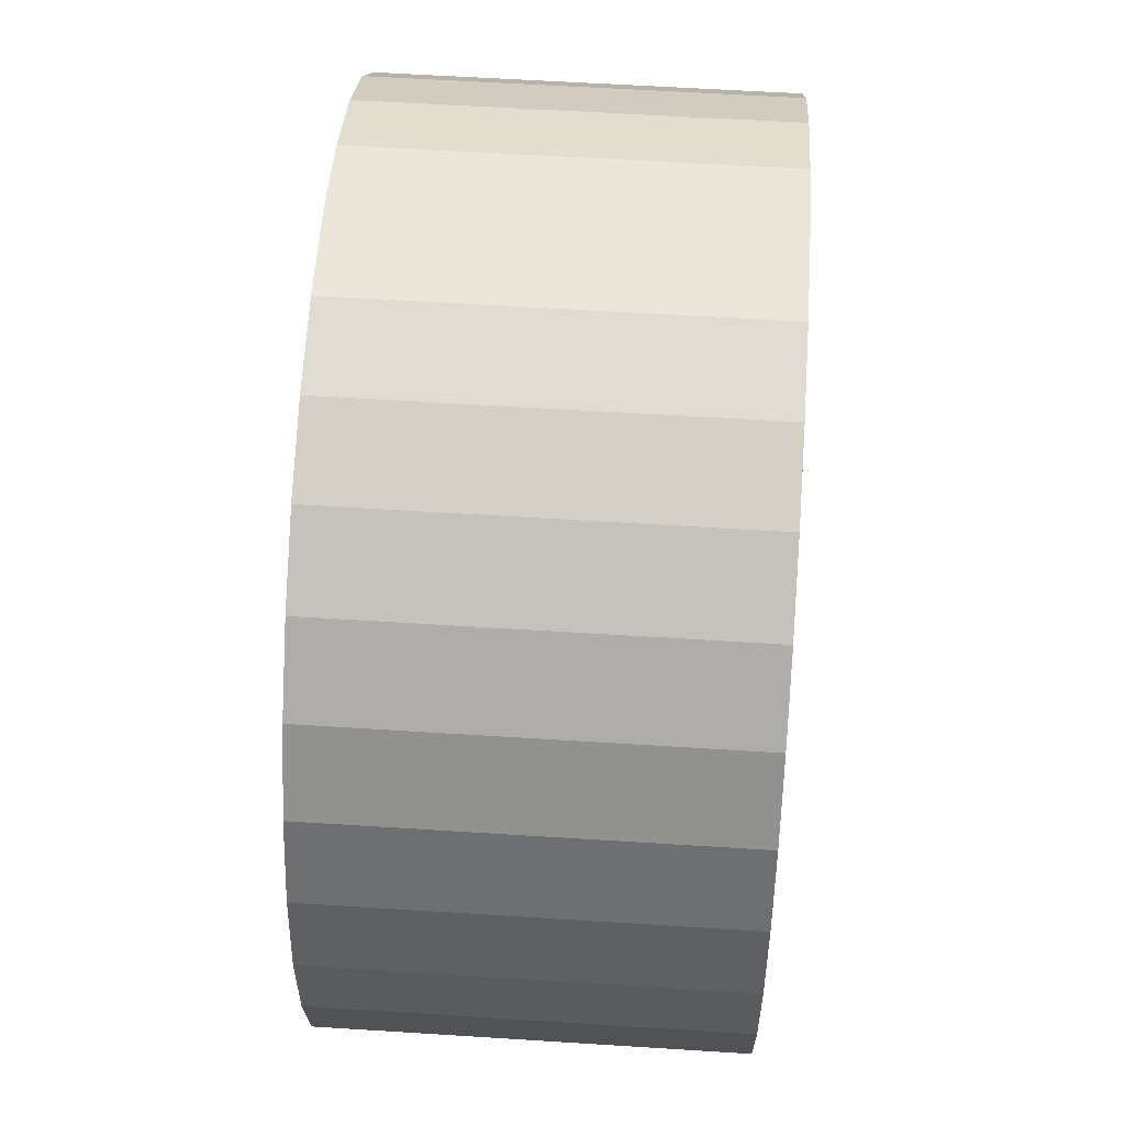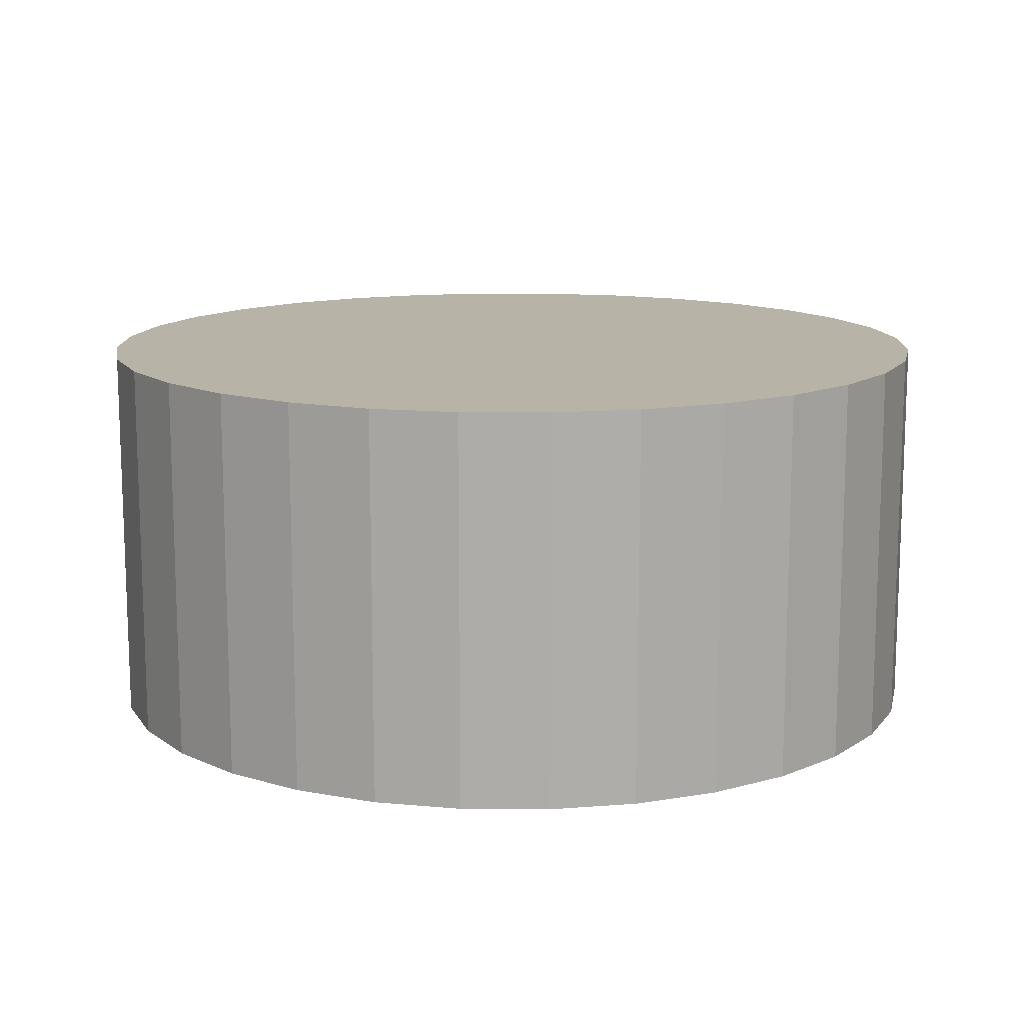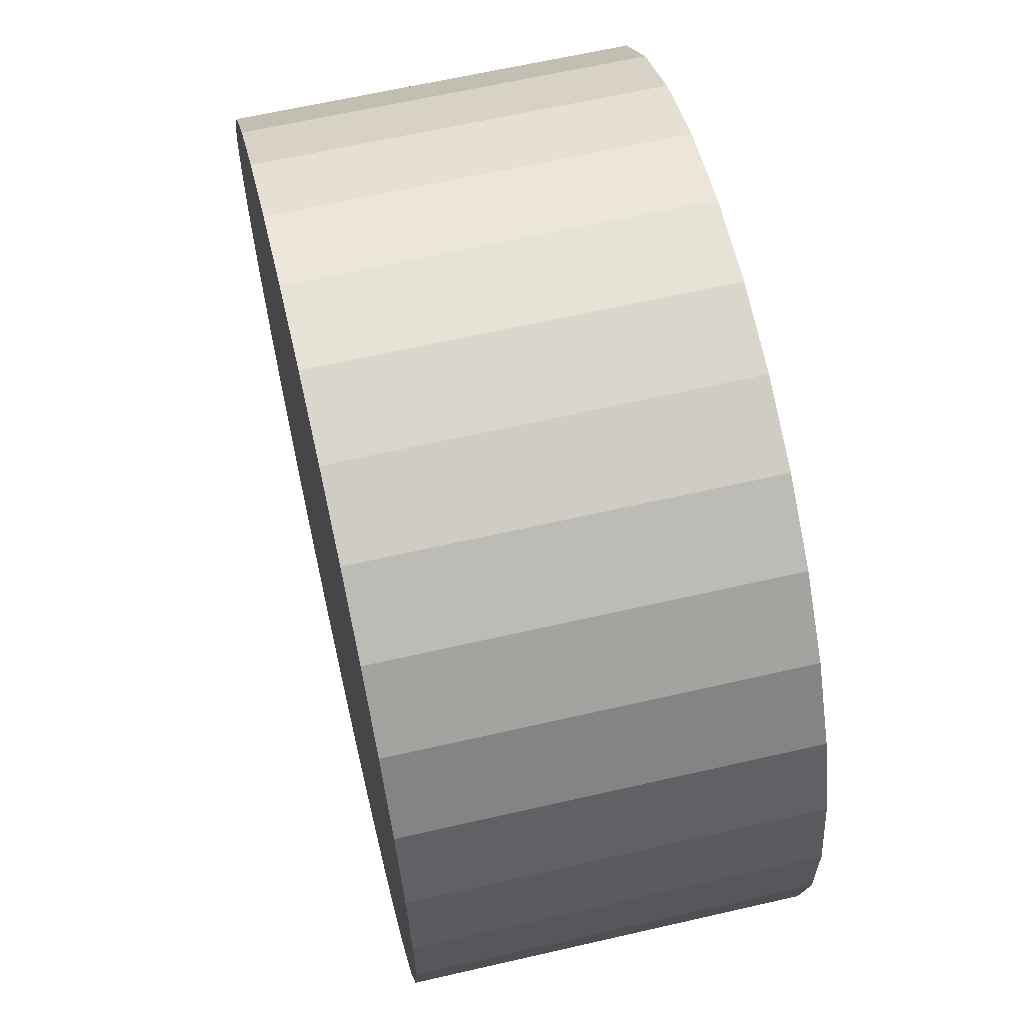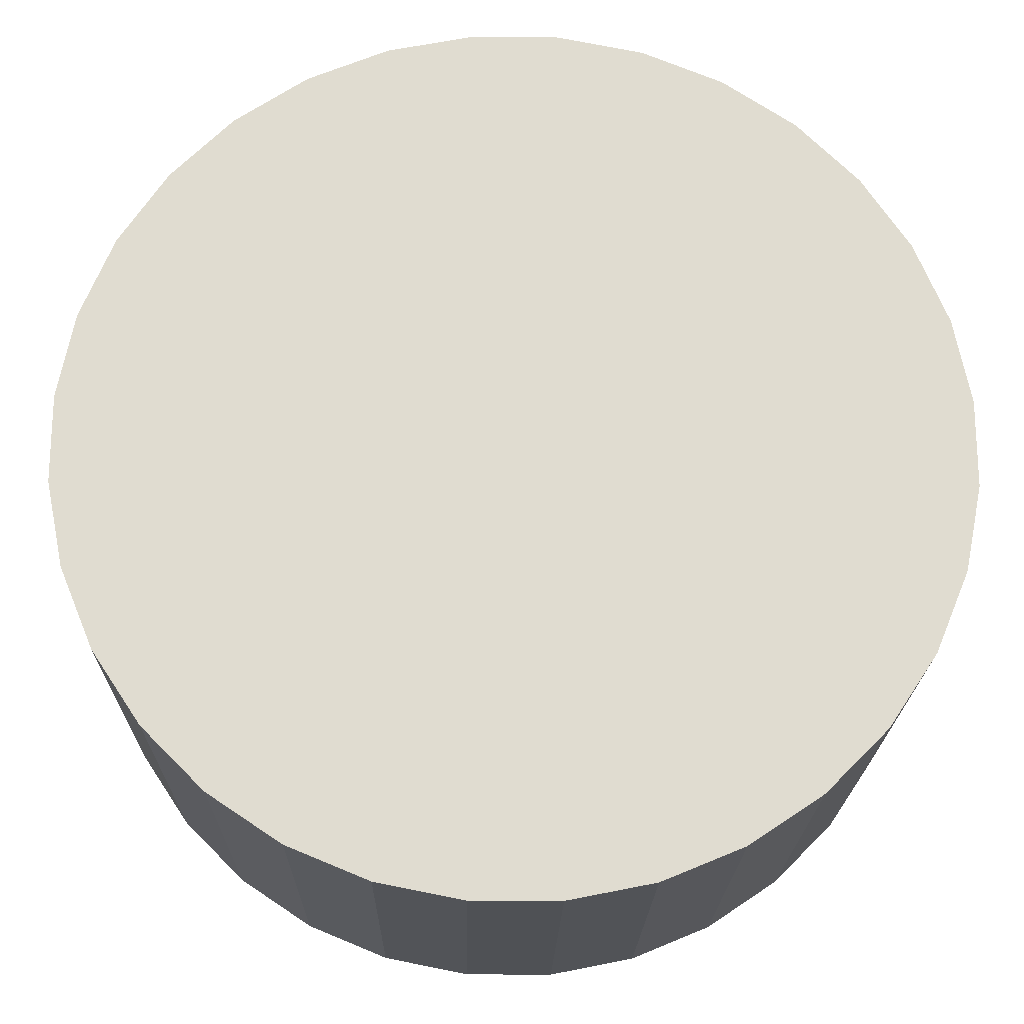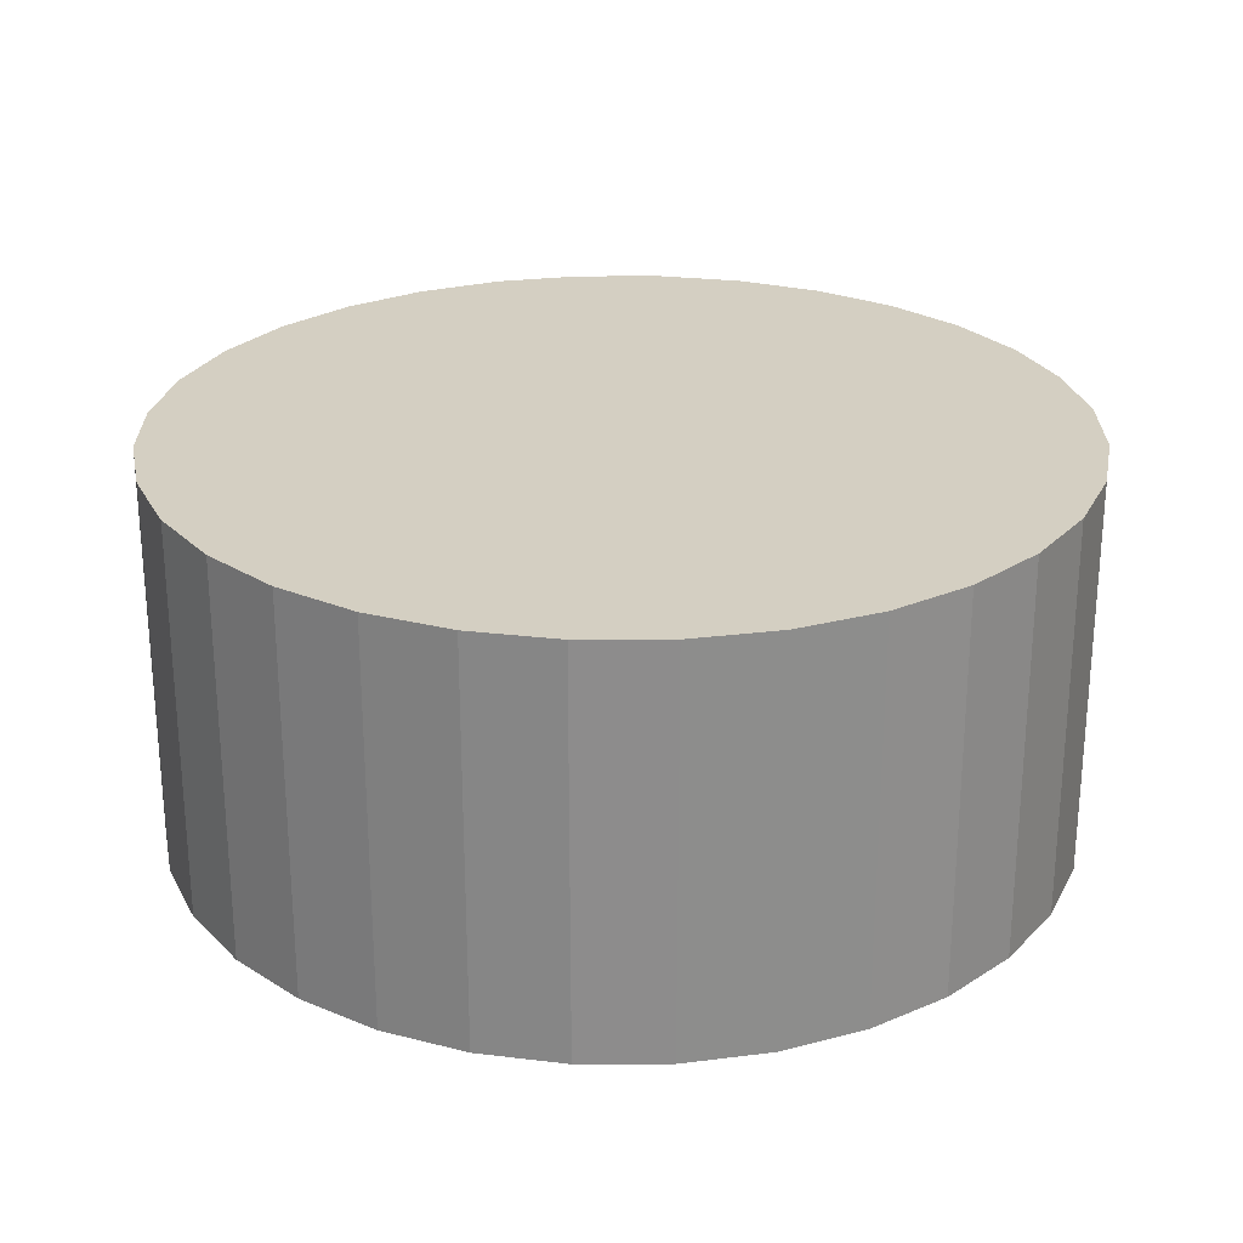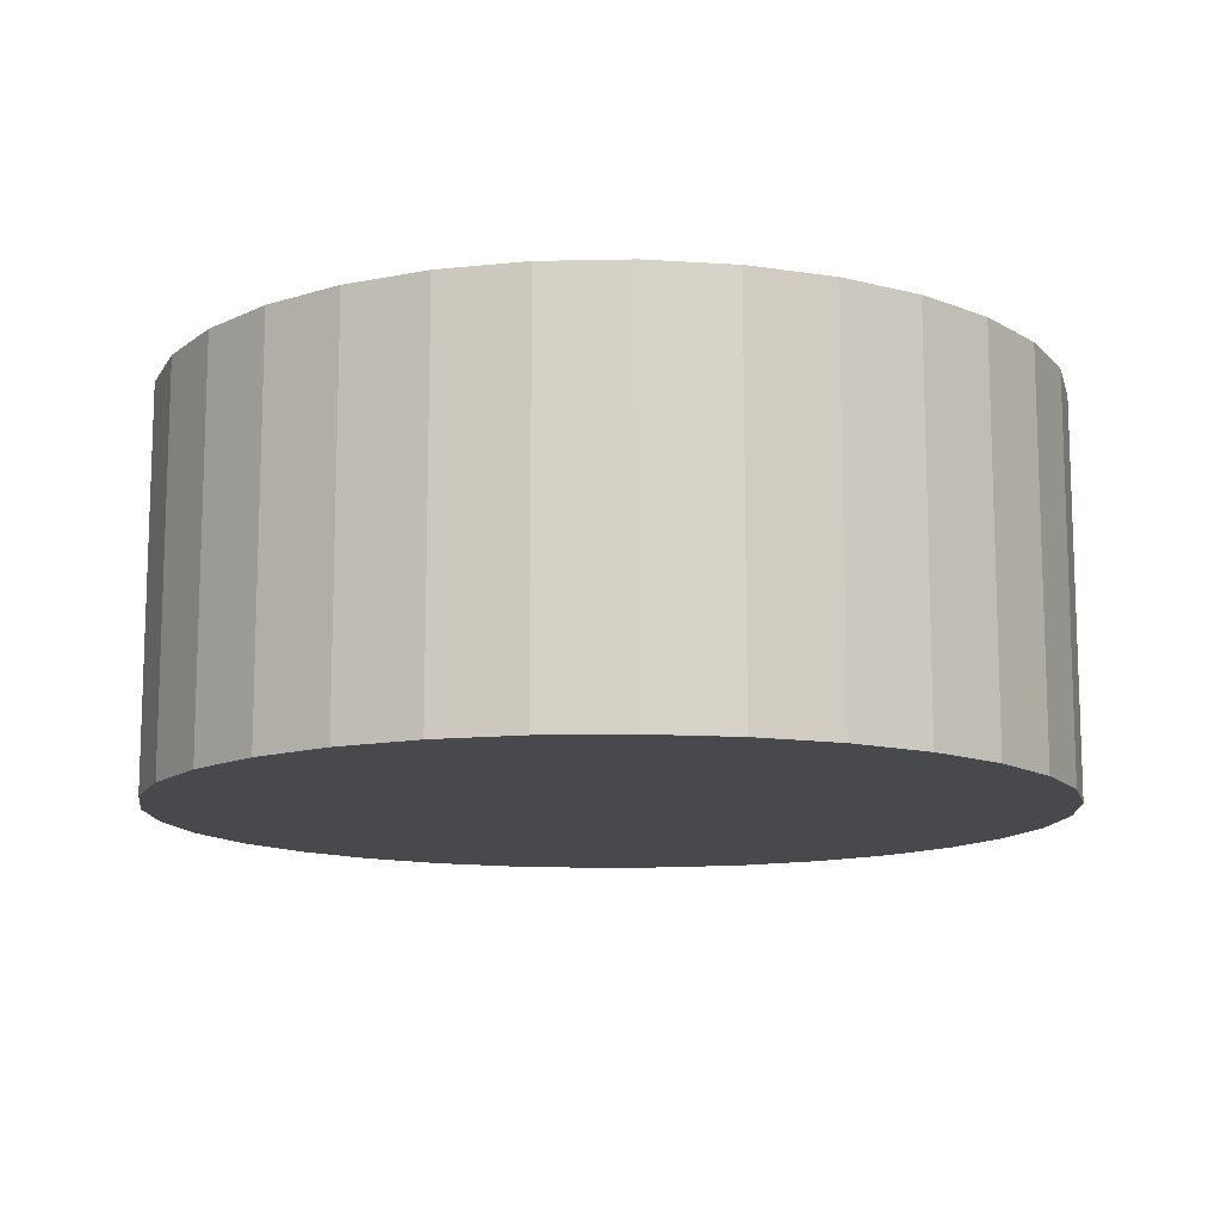
<metadata>
{"format":"obj","ext":"obj","renderer":"f3d","projection":"perspective","resolution":1024,"background":"white","views":[{"elev":57.5,"azim":-86.2,"up":"+Y"},{"elev":12.9,"azim":158.4,"up":"+Z"},{"elev":63.3,"azim":76.9,"up":"+Y"},{"elev":-20.1,"azim":179.1,"up":"+Y"},{"elev":25.7,"azim":-34.0,"up":"+Z"},{"elev":-12.4,"azim":-64.8,"up":"+Z"}]}
</metadata>
<code>
v 0 -0 0.0144
v -0.009412 -0.03103 0.0144
v -0.009412 -0.03103 -0.0144
v 0 -0 -0.0144
v -0.01528 -0.02859 0.0144
v -0.01528 -0.02859 -0.0144
v -0.02057 -0.02506 0.0144
v -0.02057 -0.02506 -0.0144
v -0.02506 -0.02057 0.0144
v -0.02506 -0.02057 -0.0144
v -0.02859 -0.01528 0.0144
v -0.02859 -0.01528 -0.0144
v -0.03103 -0.009412 0.0144
v -0.03103 -0.009412 -0.0144
v -0.03227 -0.003178 0.0144
v -0.03227 -0.003178 -0.0144
v -0.03227 0.003178 0.0144
v -0.03227 0.003178 -0.0144
v -0.03103 0.009412 0.0144
v -0.03103 0.009412 -0.0144
v -0.02859 0.01528 0.0144
v -0.02859 0.01528 -0.0144
v -0.02506 0.02057 0.0144
v -0.02506 0.02057 -0.0144
v -0.02057 0.02506 0.0144
v -0.02057 0.02506 -0.0144
v -0.01528 0.02859 0.0144
v -0.01528 0.02859 -0.0144
v -0.009412 0.03103 0.0144
v -0.009412 0.03103 -0.0144
v -0.003178 0.03227 0.0144
v -0.003178 0.03227 -0.0144
v 0.003178 0.03227 0.0144
v 0.003178 0.03227 -0.0144
v 0.009412 0.03103 0.0144
v 0.009412 0.03103 -0.0144
v 0.01528 0.02859 0.0144
v 0.01528 0.02859 -0.0144
v 0.02057 0.02506 0.0144
v 0.02057 0.02506 -0.0144
v 0.02506 0.02057 0.0144
v 0.02506 0.02057 -0.0144
v 0.02859 0.01528 0.0144
v 0.02859 0.01528 -0.0144
v 0.03103 0.009412 0.0144
v 0.03103 0.009412 -0.0144
v 0.03227 0.003178 0.0144
v 0.03227 0.003178 -0.0144
v 0.03227 -0.003178 0.0144
v 0.03227 -0.003178 -0.0144
v 0.03103 -0.009412 0.0144
v 0.03103 -0.009412 -0.0144
v 0.02859 -0.01528 0.0144
v 0.02859 -0.01528 -0.0144
v 0.02506 -0.02057 0.0144
v 0.02506 -0.02057 -0.0144
v 0.02057 -0.02506 0.0144
v 0.02057 -0.02506 -0.0144
v 0.01528 -0.02859 0.0144
v 0.01528 -0.02859 -0.0144
v 0.009412 -0.03103 0.0144
v 0.009412 -0.03103 -0.0144
v 0.003178 -0.03227 0.0144
v 0.003178 -0.03227 -0.0144
v -0.003178 -0.03227 0.0144
v -0.003178 -0.03227 -0.0144
f 2 1 5
f 2 5 3
f 3 5 6
f 3 6 4
f 5 1 7
f 5 7 6
f 6 7 8
f 6 8 4
f 7 1 9
f 7 9 8
f 8 9 10
f 8 10 4
f 9 1 11
f 9 11 10
f 10 11 12
f 10 12 4
f 11 1 13
f 11 13 12
f 12 13 14
f 12 14 4
f 13 1 15
f 13 15 14
f 14 15 16
f 14 16 4
f 15 1 17
f 15 17 16
f 16 17 18
f 16 18 4
f 17 1 19
f 17 19 18
f 18 19 20
f 18 20 4
f 19 1 21
f 19 21 20
f 20 21 22
f 20 22 4
f 21 1 23
f 21 23 22
f 22 23 24
f 22 24 4
f 23 1 25
f 23 25 24
f 24 25 26
f 24 26 4
f 25 1 27
f 25 27 26
f 26 27 28
f 26 28 4
f 27 1 29
f 27 29 28
f 28 29 30
f 28 30 4
f 29 1 31
f 29 31 30
f 30 31 32
f 30 32 4
f 31 1 33
f 31 33 32
f 32 33 34
f 32 34 4
f 33 1 35
f 33 35 34
f 34 35 36
f 34 36 4
f 35 1 37
f 35 37 36
f 36 37 38
f 36 38 4
f 37 1 39
f 37 39 38
f 38 39 40
f 38 40 4
f 39 1 41
f 39 41 40
f 40 41 42
f 40 42 4
f 41 1 43
f 41 43 42
f 42 43 44
f 42 44 4
f 43 1 45
f 43 45 44
f 44 45 46
f 44 46 4
f 45 1 47
f 45 47 46
f 46 47 48
f 46 48 4
f 47 1 49
f 47 49 48
f 48 49 50
f 48 50 4
f 49 1 51
f 49 51 50
f 50 51 52
f 50 52 4
f 51 1 53
f 51 53 52
f 52 53 54
f 52 54 4
f 53 1 55
f 53 55 54
f 54 55 56
f 54 56 4
f 55 1 57
f 55 57 56
f 56 57 58
f 56 58 4
f 57 1 59
f 57 59 58
f 58 59 60
f 58 60 4
f 59 1 61
f 59 61 60
f 60 61 62
f 60 62 4
f 61 1 63
f 61 63 62
f 62 63 64
f 62 64 4
f 63 1 65
f 63 65 64
f 64 65 66
f 64 66 4
f 65 1 2
f 65 2 66
f 66 2 3
f 66 3 4

</code>
